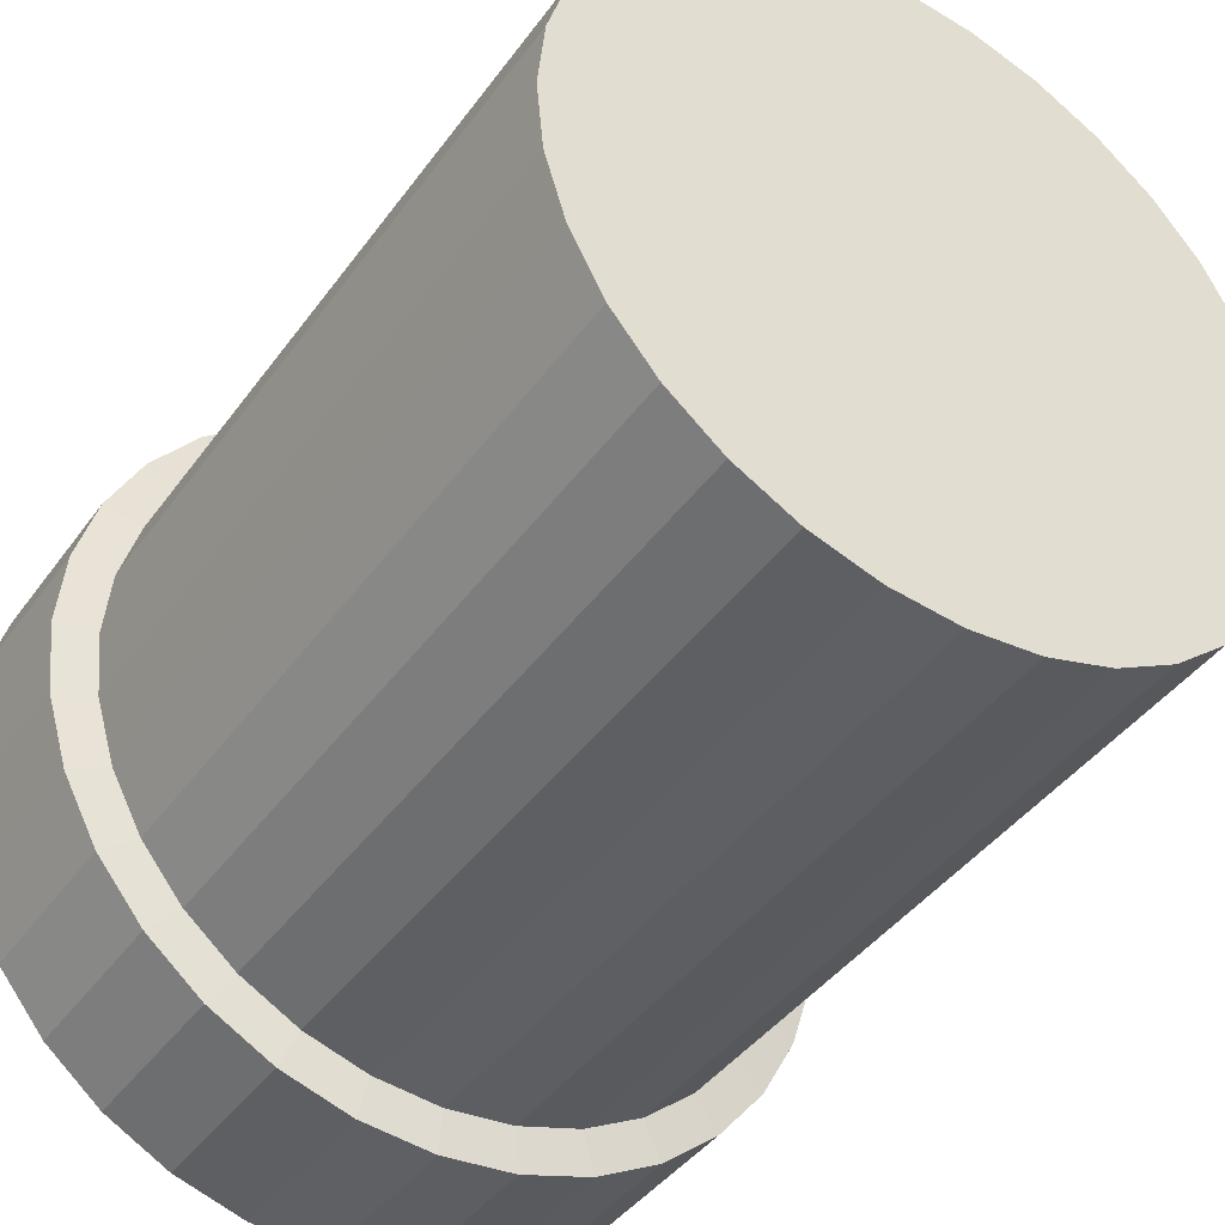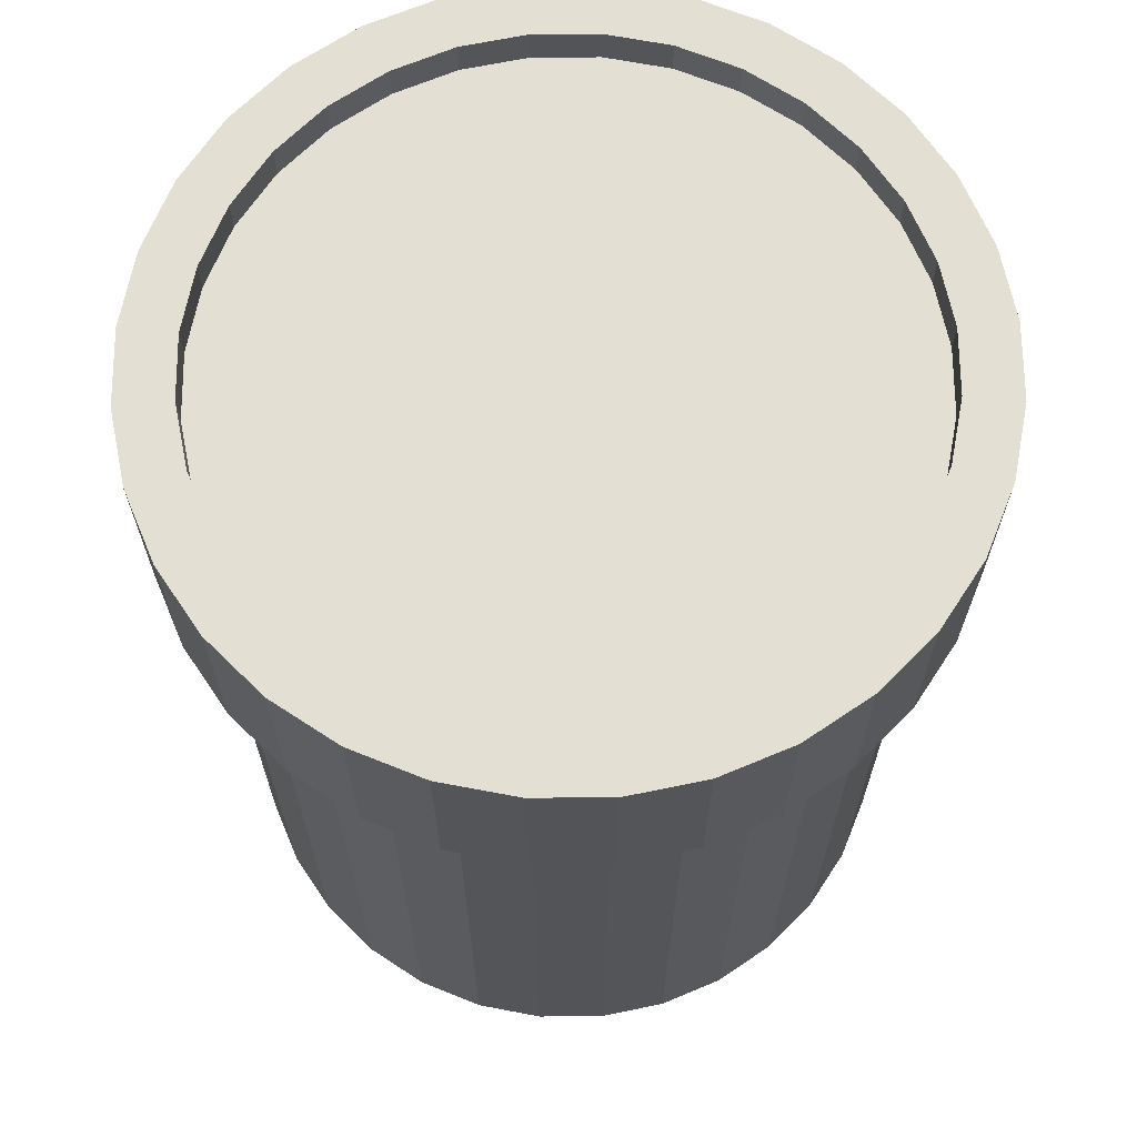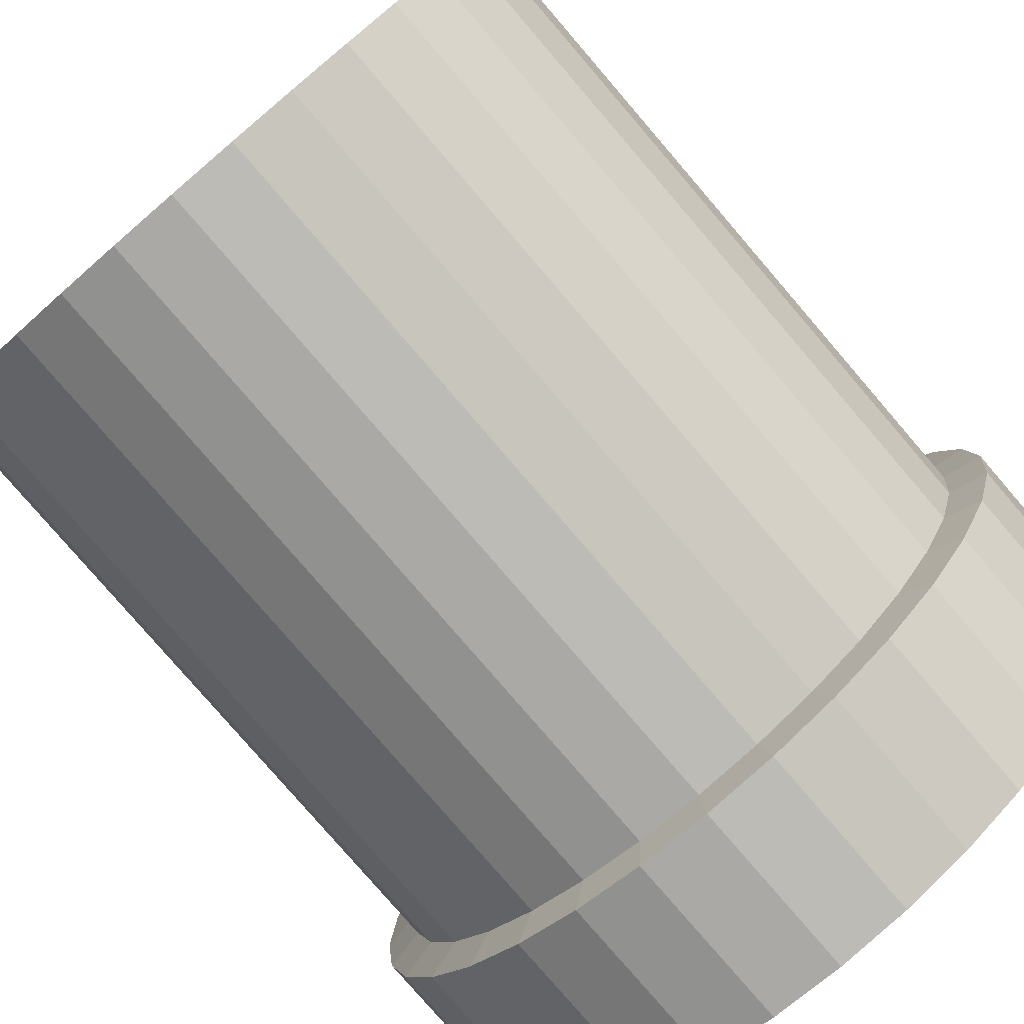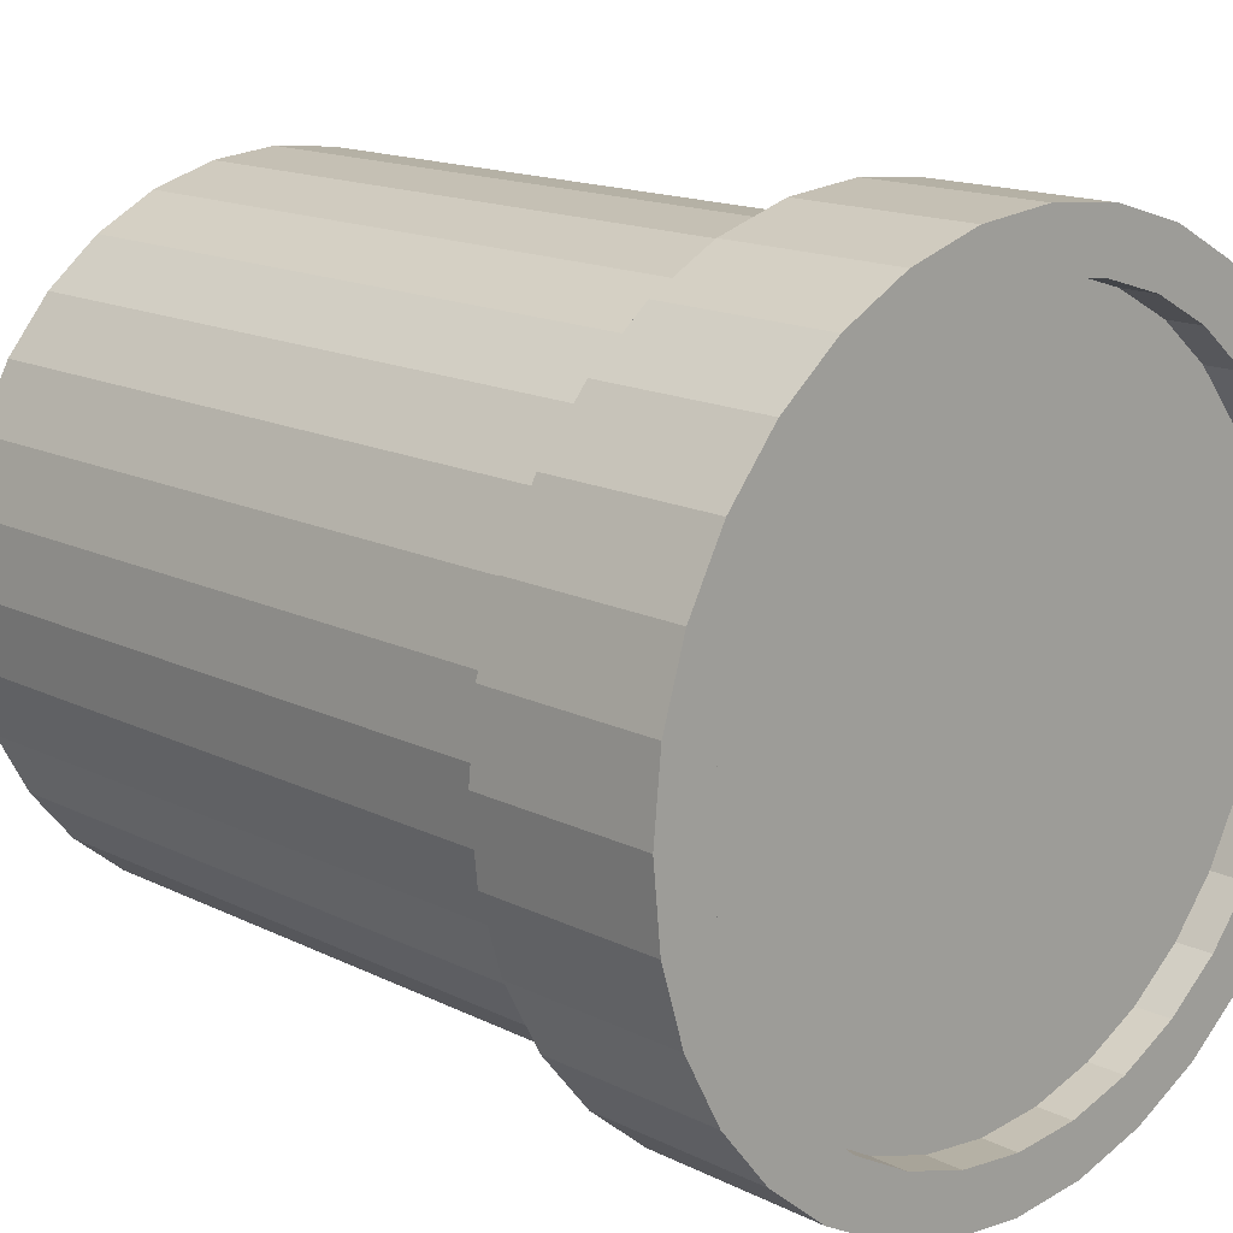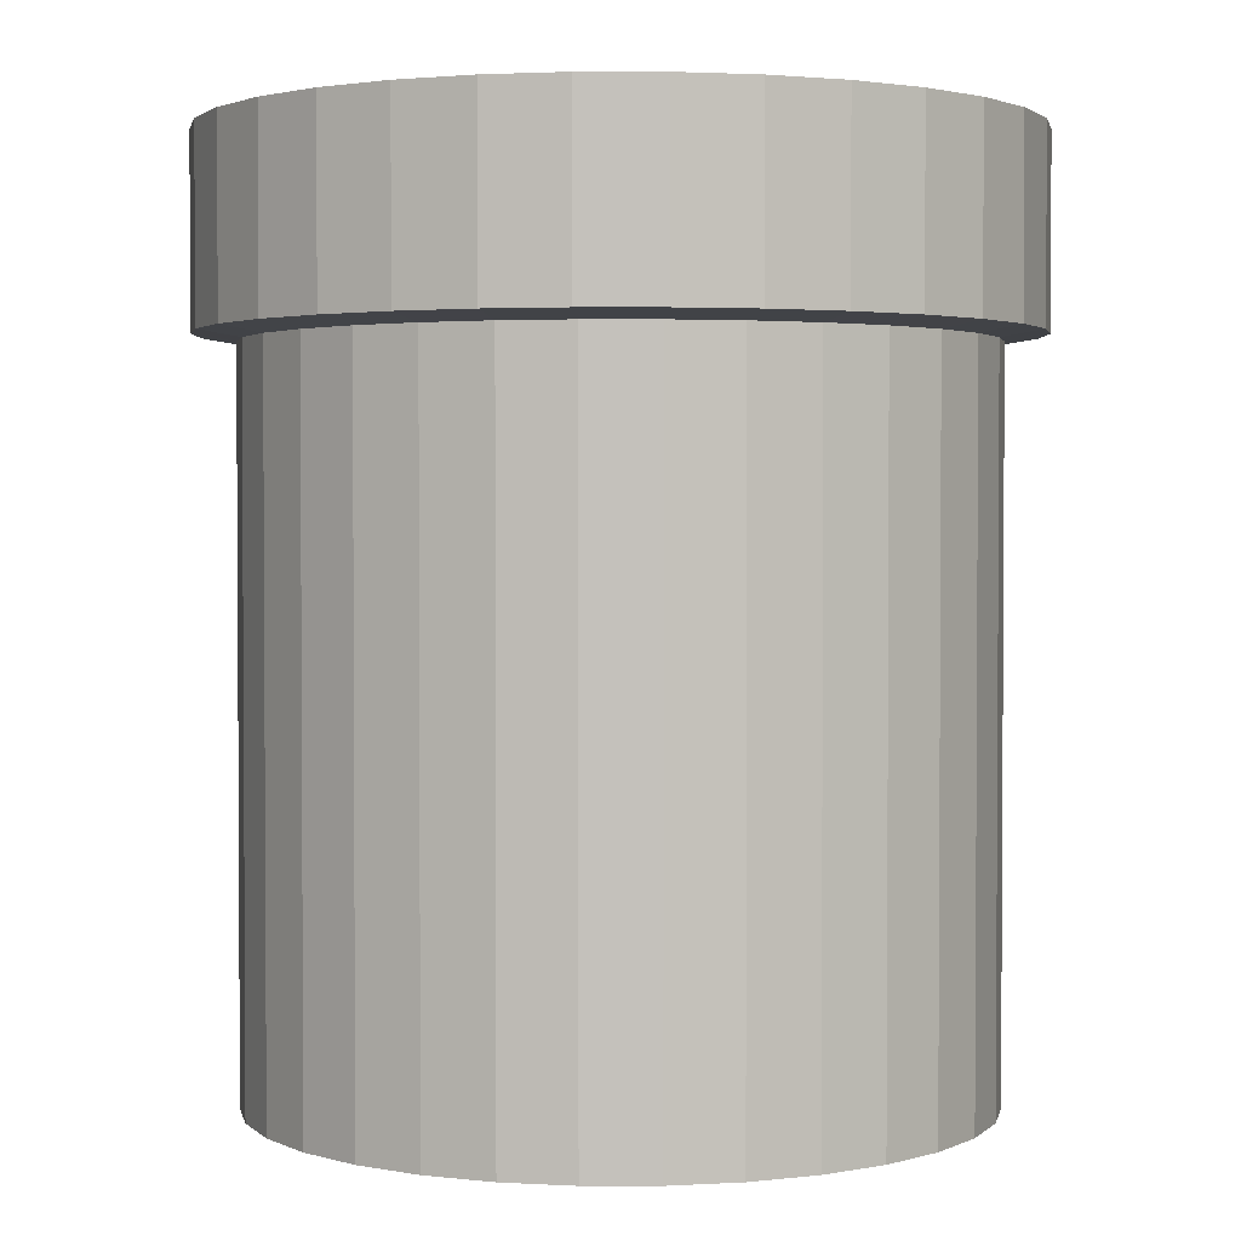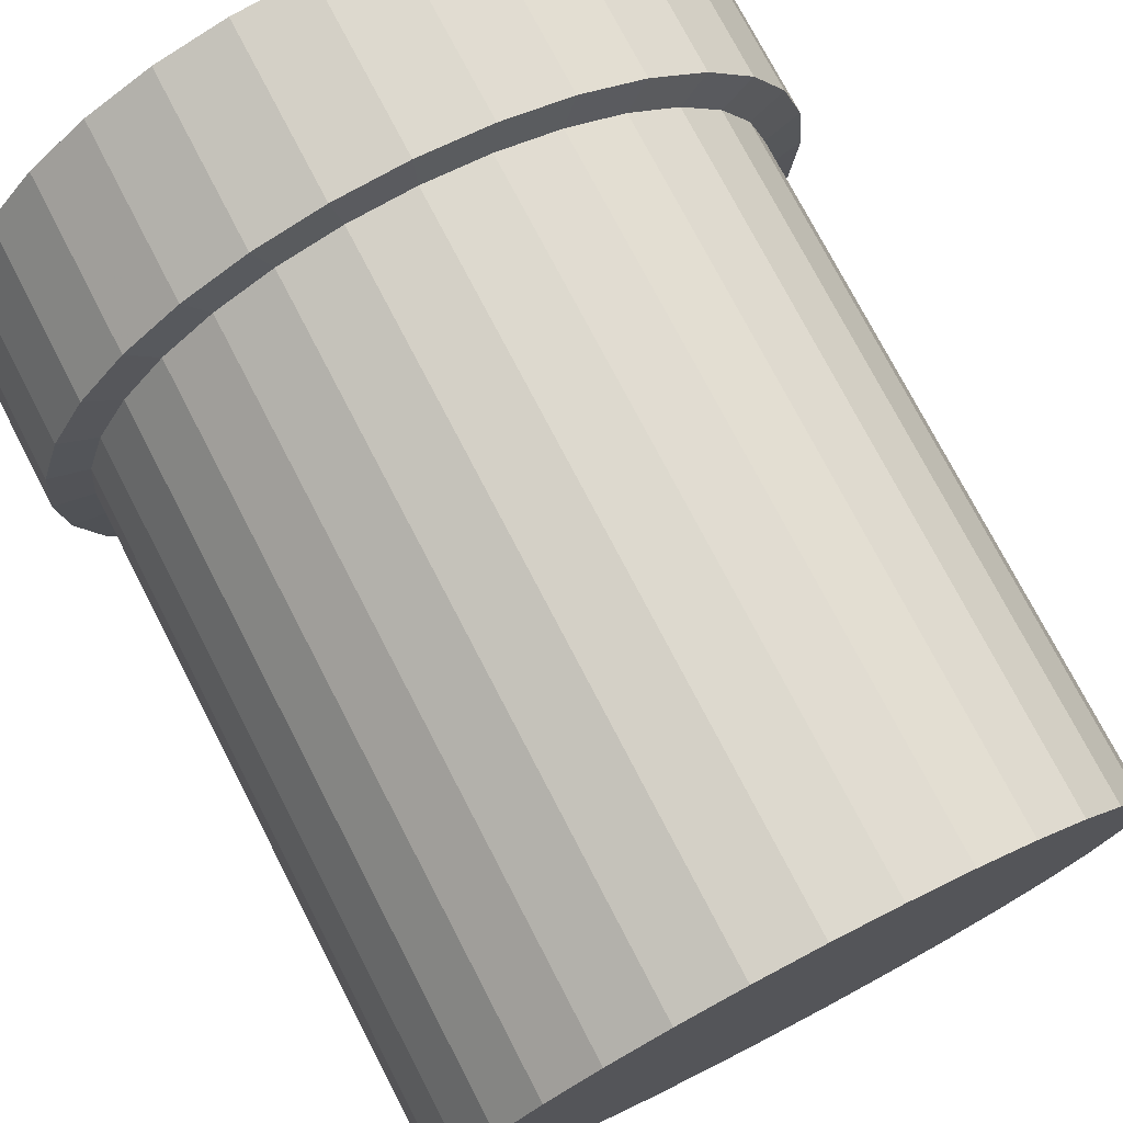
<metadata>
{"format":"obj","ext":"obj","renderer":"f3d","projection":"perspective","resolution":1024,"background":"white","views":[{"elev":-41.8,"azim":-32.7,"up":"+Z"},{"elev":66.9,"azim":162.7,"up":"+Y"},{"elev":-79.9,"azim":40.7,"up":"+Z"},{"elev":15.3,"azim":136.4,"up":"+Z"},{"elev":2.1,"azim":16.8,"up":"+Y"},{"elev":75.1,"azim":-27.4,"up":"+Z"}]}
</metadata>
<code>
o Cylinder.002_Cylinder.004
v -2.685 -3.054 -2.867
v -2.685 -1.054 -2.867
v -2.49 -3.054 -2.848
v -2.49 -1.054 -2.848
v -2.303 -3.054 -2.791
v -2.303 -1.054 -2.791
v -2.13 -3.054 -2.698
v -2.13 -1.054 -2.698
v -1.978 -3.054 -2.574
v -1.978 -1.054 -2.574
v -1.854 -3.054 -2.422
v -1.854 -1.054 -2.422
v -1.762 -3.054 -2.249
v -1.762 -1.054 -2.249
v -1.705 -3.054 -2.062
v -1.705 -1.054 -2.062
v -1.685 -3.054 -1.867
v -1.685 -1.054 -1.867
v -1.705 -3.054 -1.672
v -1.705 -1.054 -1.672
v -1.762 -3.054 -1.484
v -1.762 -1.054 -1.484
v -1.854 -3.054 -1.311
v -1.854 -1.054 -1.311
v -1.978 -3.054 -1.16
v -1.978 -1.054 -1.16
v -2.13 -3.054 -1.035
v -2.13 -1.054 -1.035
v -2.303 -3.054 -0.9429
v -2.303 -1.054 -0.9429
v -2.49 -3.054 -0.886
v -2.49 -1.054 -0.886
v -2.685 -3.054 -0.8668
v -2.685 -1.054 -0.8668
v -2.881 -3.054 -0.886
v -2.881 -1.054 -0.886
v -3.068 -3.054 -0.9429
v -3.068 -1.054 -0.9429
v -3.241 -3.054 -1.035
v -3.241 -1.054 -1.035
v -3.393 -3.054 -1.16
v -3.393 -1.054 -1.16
v -3.517 -3.054 -1.311
v -3.517 -1.054 -1.311
v -3.609 -3.054 -1.484
v -3.609 -1.054 -1.484
v -3.666 -3.054 -1.672
v -3.666 -1.054 -1.672
v -3.685 -3.054 -1.867
v -3.685 -1.054 -1.867
v -3.666 -3.054 -2.062
v -3.666 -1.054 -2.062
v -3.609 -3.054 -2.249
v -3.609 -1.054 -2.249
v -3.517 -3.054 -2.422
v -3.517 -1.054 -2.422
v -3.393 -3.054 -2.574
v -3.393 -1.054 -2.574
v -3.241 -3.054 -2.698
v -3.241 -1.054 -2.698
v -3.068 -3.054 -2.791
v -3.068 -1.054 -2.791
v -2.881 -3.054 -2.848
v -2.881 -1.054 -2.848
v -2.467 -1.034 -2.963
v -2.685 -1.034 -2.984
v -2.258 -1.034 -2.899
v -2.065 -1.034 -2.796
v -1.895 -1.034 -2.657
v -1.756 -1.034 -2.488
v -1.653 -1.034 -2.294
v -1.589 -1.034 -2.085
v -1.568 -1.034 -1.867
v -1.589 -1.034 -1.649
v -1.653 -1.034 -1.439
v -1.756 -1.034 -1.246
v -1.895 -1.034 -1.077
v -2.065 -1.034 -0.9375
v -2.258 -1.034 -0.8343
v -2.467 -1.034 -0.7707
v -2.685 -1.034 -0.7492
v -2.903 -1.034 -0.7707
v -3.113 -1.034 -0.8343
v -3.306 -1.034 -0.9375
v -3.476 -1.034 -1.077
v -3.615 -1.034 -1.246
v -3.718 -1.034 -1.439
v -3.782 -1.034 -1.649
v -3.803 -1.034 -1.867
v -3.782 -1.034 -2.085
v -3.718 -1.034 -2.294
v -3.615 -1.034 -2.488
v -3.476 -1.034 -2.657
v -3.306 -1.034 -2.796
v -3.113 -1.034 -2.899
v -2.903 -1.034 -2.963
v -2.467 -0.5076 -2.963
v -2.685 -0.5076 -2.984
v -2.258 -0.5076 -2.899
v -2.065 -0.5076 -2.796
v -1.895 -0.5076 -2.657
v -1.756 -0.5076 -2.488
v -1.653 -0.5076 -2.294
v -1.589 -0.5076 -2.085
v -1.568 -0.5076 -1.867
v -1.589 -0.5076 -1.649
v -1.653 -0.5076 -1.439
v -1.756 -0.5076 -1.246
v -1.895 -0.5076 -1.077
v -2.065 -0.5076 -0.9375
v -2.258 -0.5076 -0.8343
v -2.467 -0.5076 -0.7707
v -2.685 -0.5076 -0.7492
v -2.903 -0.5076 -0.7707
v -3.113 -0.5076 -0.8343
v -3.306 -0.5076 -0.9375
v -3.476 -0.5076 -1.077
v -3.615 -0.5076 -1.246
v -3.718 -0.5076 -1.439
v -3.782 -0.5076 -1.649
v -3.803 -0.5076 -1.867
v -3.782 -0.5076 -2.085
v -3.718 -0.5076 -2.294
v -3.615 -0.5076 -2.488
v -3.476 -0.5076 -2.657
v -3.306 -0.5076 -2.796
v -3.113 -0.5076 -2.899
v -2.903 -0.5076 -2.963
v -2.498 -0.5076 -2.81
v -2.685 -0.5076 -2.828
v -2.318 -0.5076 -2.755
v -2.151 -0.5076 -2.666
v -2.006 -0.5076 -2.547
v -1.886 -0.5076 -2.401
v -1.797 -0.5076 -2.235
v -1.743 -0.5076 -2.054
v -1.724 -0.5076 -1.867
v -1.743 -0.5076 -1.679
v -1.797 -0.5076 -1.499
v -1.886 -0.5076 -1.333
v -2.006 -0.5076 -1.187
v -2.151 -0.5076 -1.067
v -2.318 -0.5076 -0.9786
v -2.498 -0.5076 -0.9239
v -2.685 -0.5076 -0.9054
v -2.873 -0.5076 -0.9239
v -3.053 -0.5076 -0.9786
v -3.22 -0.5076 -1.067
v -3.365 -0.5076 -1.187
v -3.485 -0.5076 -1.333
v -3.574 -0.5076 -1.499
v -3.628 -0.5076 -1.679
v -3.647 -0.5076 -1.867
v -3.628 -0.5076 -2.054
v -3.574 -0.5076 -2.235
v -3.485 -0.5076 -2.401
v -3.365 -0.5076 -2.547
v -3.22 -0.5076 -2.666
v -3.053 -0.5076 -2.755
v -2.873 -0.5076 -2.81
v -2.498 -0.6136 -2.81
v -2.685 -0.6136 -2.828
v -2.318 -0.6136 -2.755
v -2.151 -0.6136 -2.666
v -2.006 -0.6136 -2.547
v -1.886 -0.6136 -2.401
v -1.797 -0.6136 -2.235
v -1.743 -0.6136 -2.054
v -1.724 -0.6136 -1.867
v -1.743 -0.6136 -1.679
v -1.797 -0.6136 -1.499
v -1.886 -0.6136 -1.333
v -2.006 -0.6136 -1.187
v -2.151 -0.6136 -1.067
v -2.318 -0.6136 -0.9786
v -2.498 -0.6136 -0.9239
v -2.685 -0.6136 -0.9054
v -2.873 -0.6136 -0.9239
v -3.053 -0.6136 -0.9786
v -3.22 -0.6136 -1.067
v -3.365 -0.6136 -1.187
v -3.485 -0.6136 -1.333
v -3.574 -0.6136 -1.499
v -3.628 -0.6136 -1.679
v -3.647 -0.6136 -1.867
v -3.628 -0.6136 -2.054
v -3.574 -0.6136 -2.235
v -3.485 -0.6136 -2.401
v -3.365 -0.6136 -2.547
v -3.22 -0.6136 -2.666
v -3.053 -0.6136 -2.755
v -2.873 -0.6136 -2.81
f 1 2 4 3
f 3 4 6 5
f 5 6 8 7
f 7 8 10 9
f 9 10 12 11
f 11 12 14 13
f 13 14 16 15
f 15 16 18 17
f 17 18 20 19
f 19 20 22 21
f 21 22 24 23
f 23 24 26 25
f 25 26 28 27
f 27 28 30 29
f 29 30 32 31
f 31 32 34 33
f 33 34 36 35
f 35 36 38 37
f 37 38 40 39
f 39 40 42 41
f 41 42 44 43
f 43 44 46 45
f 45 46 48 47
f 47 48 50 49
f 49 50 52 51
f 51 52 54 53
f 53 54 56 55
f 55 56 58 57
f 57 58 60 59
f 59 60 62 61
f 64 62 95 96
f 63 64 2 1
f 61 62 64 63
f 1 3 5 7 9 11 13 15 17 19 21 23 25 27 29 31 33 35 37 39 41 43 45 47 49 51 53 55 57 59 61 63
f 95 94 126 127
f 42 40 84 85
f 20 18 73 74
f 48 46 87 88
f 26 24 76 77
f 54 52 90 91
f 10 8 68 69
f 32 30 79 80
f 60 58 93 94
f 38 36 82 83
f 16 14 71 72
f 2 64 96 66
f 44 42 85 86
f 22 20 74 75
f 50 48 88 89
f 6 4 65 67
f 28 26 77 78
f 56 54 91 92
f 12 10 69 70
f 34 32 80 81
f 62 60 94 95
f 40 38 83 84
f 4 2 66 65
f 18 16 72 73
f 46 44 86 87
f 24 22 75 76
f 52 50 89 90
f 8 6 67 68
f 30 28 78 79
f 58 56 92 93
f 36 34 81 82
f 14 12 70 71
f 128 127 159 160
f 84 83 115 116
f 73 72 104 105
f 93 92 124 125
f 82 81 113 114
f 71 70 102 103
f 91 90 122 123
f 69 68 100 101
f 80 79 111 112
f 89 88 120 121
f 67 65 97 99
f 78 77 109 110
f 87 86 118 119
f 76 75 107 108
f 96 95 127 128
f 85 84 116 117
f 74 73 105 106
f 94 93 125 126
f 83 82 114 115
f 72 71 103 104
f 92 91 123 124
f 70 69 101 102
f 81 80 112 113
f 90 89 121 122
f 68 67 99 100
f 79 78 110 111
f 88 87 119 120
f 65 66 98 97
f 77 76 108 109
f 66 96 128 98
f 86 85 117 118
f 75 74 106 107
f 151 150 182 183
f 117 116 148 149
f 106 105 137 138
f 126 125 157 158
f 115 114 146 147
f 104 103 135 136
f 124 123 155 156
f 102 101 133 134
f 113 112 144 145
f 122 121 153 154
f 100 99 131 132
f 111 110 142 143
f 120 119 151 152
f 97 98 130 129
f 109 108 140 141
f 98 128 160 130
f 118 117 149 150
f 107 106 138 139
f 127 126 158 159
f 116 115 147 148
f 105 104 136 137
f 125 124 156 157
f 114 113 145 146
f 103 102 134 135
f 123 122 154 155
f 101 100 132 133
f 112 111 143 144
f 121 120 152 153
f 99 97 129 131
f 110 109 141 142
f 119 118 150 151
f 108 107 139 140
f 161 162 192 191 190 189 188 187 186 185 184 183 182 181 180 179 178 177 176 175 174 173 172 171 170 169 168 167 166 165 164 163
f 140 139 171 172
f 160 159 191 192
f 149 148 180 181
f 138 137 169 170
f 158 157 189 190
f 147 146 178 179
f 136 135 167 168
f 156 155 187 188
f 134 133 165 166
f 145 144 176 177
f 154 153 185 186
f 132 131 163 164
f 143 142 174 175
f 152 151 183 184
f 129 130 162 161
f 141 140 172 173
f 130 160 192 162
f 150 149 181 182
f 139 138 170 171
f 159 158 190 191
f 148 147 179 180
f 137 136 168 169
f 157 156 188 189
f 146 145 177 178
f 135 134 166 167
f 155 154 186 187
f 133 132 164 165
f 144 143 175 176
f 153 152 184 185
f 131 129 161 163
f 142 141 173 174

</code>
